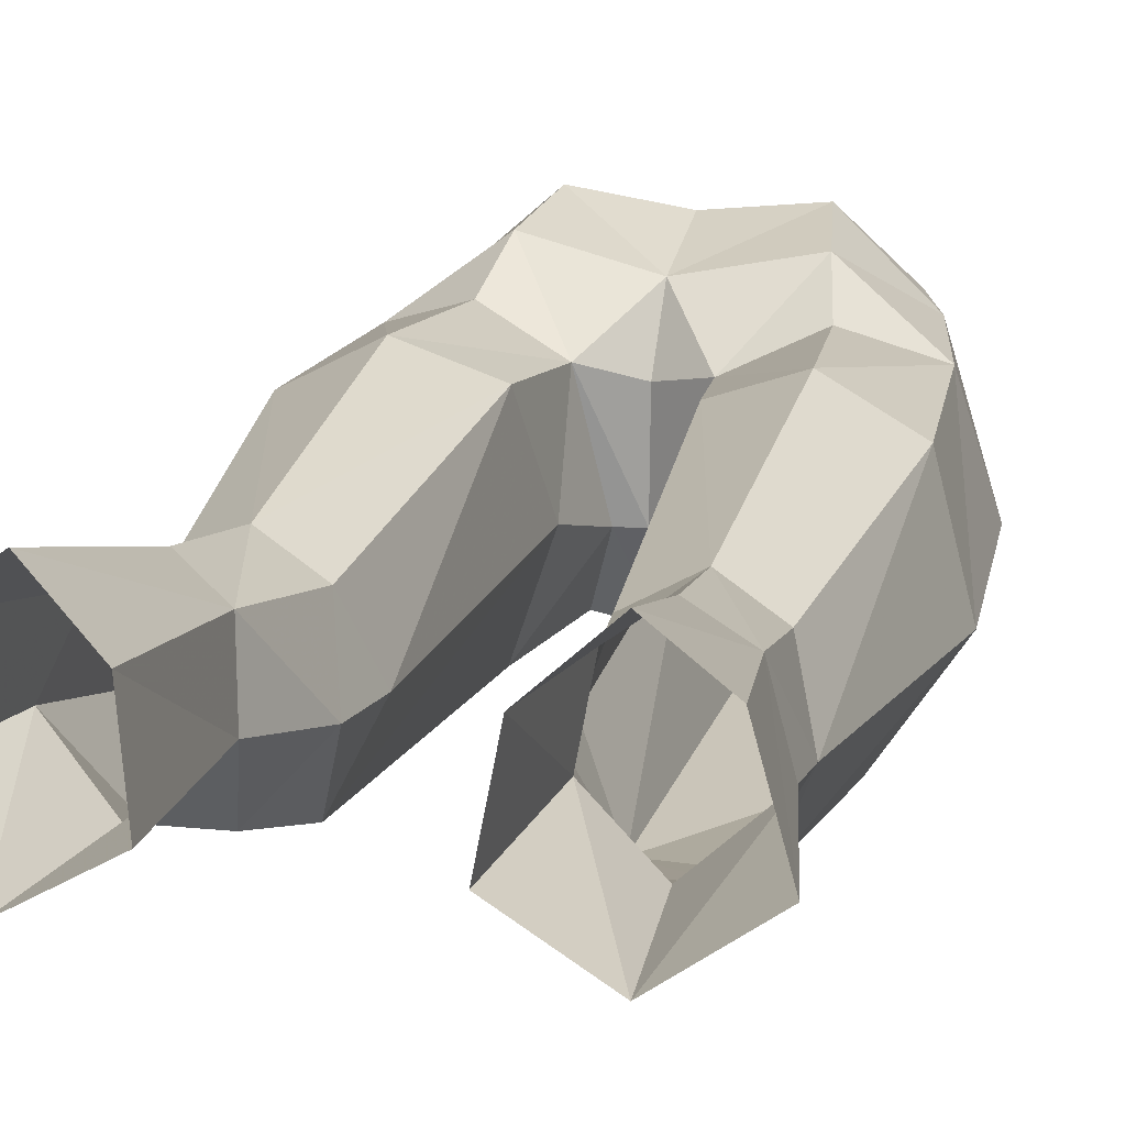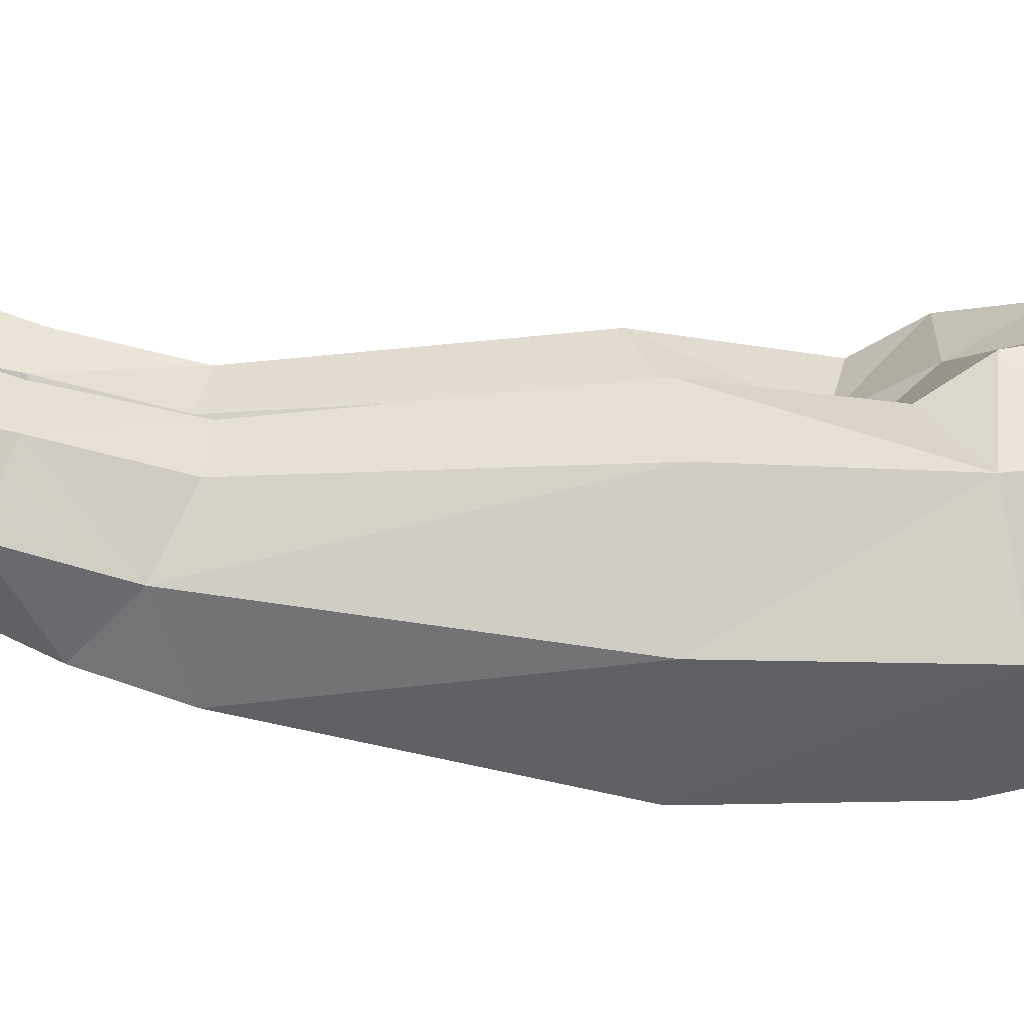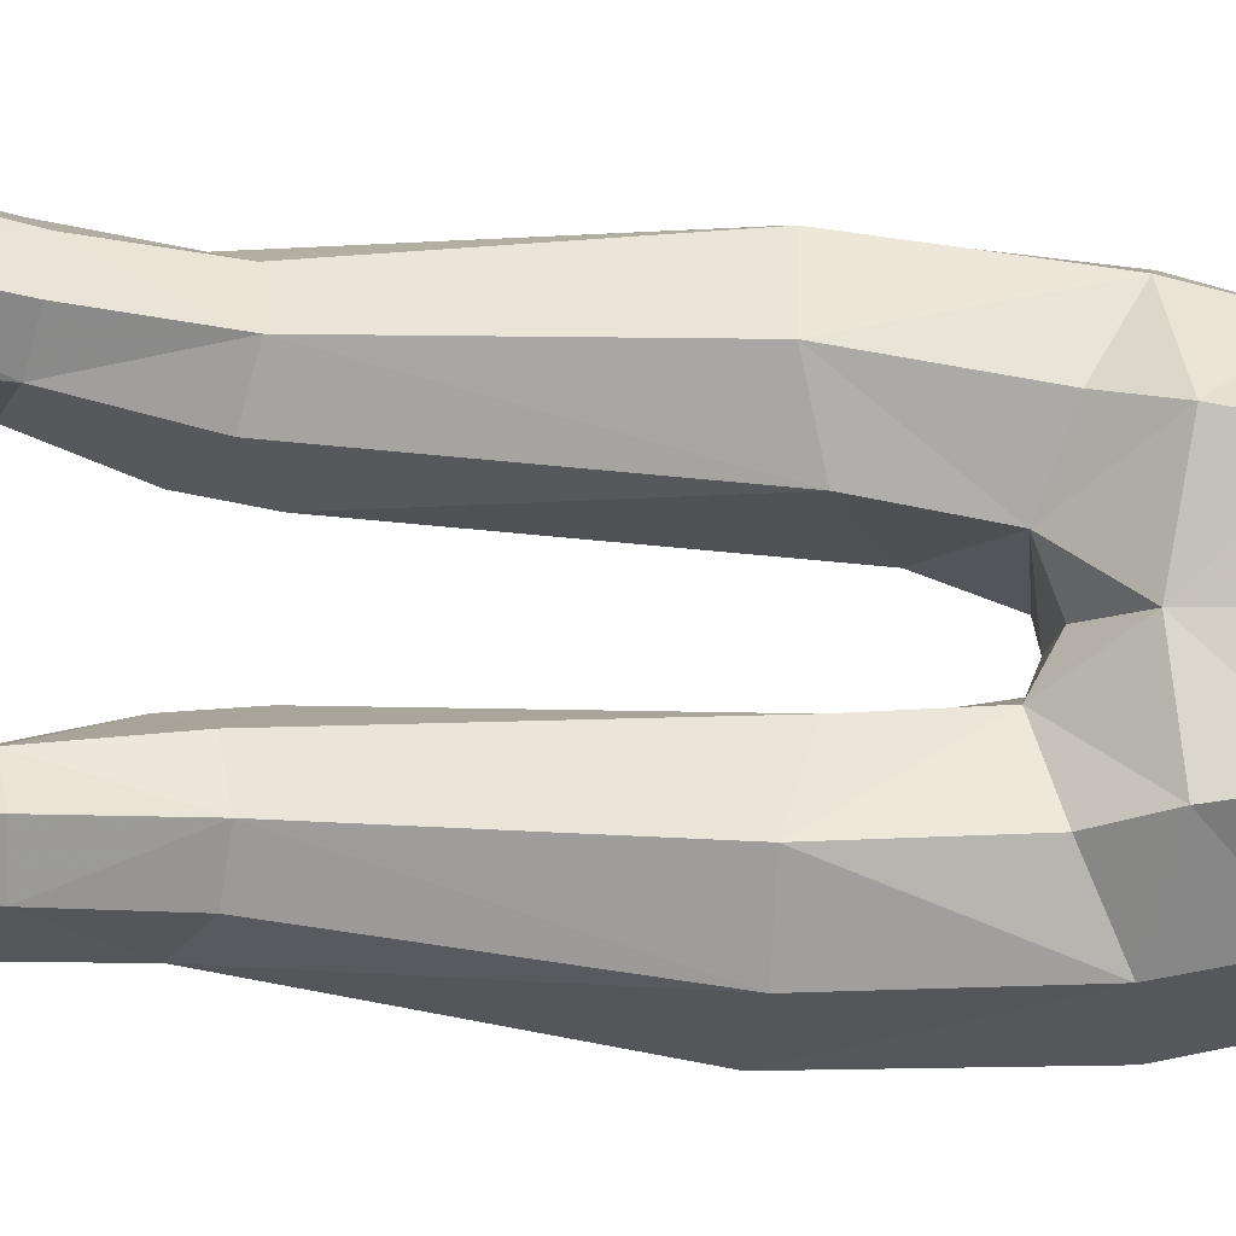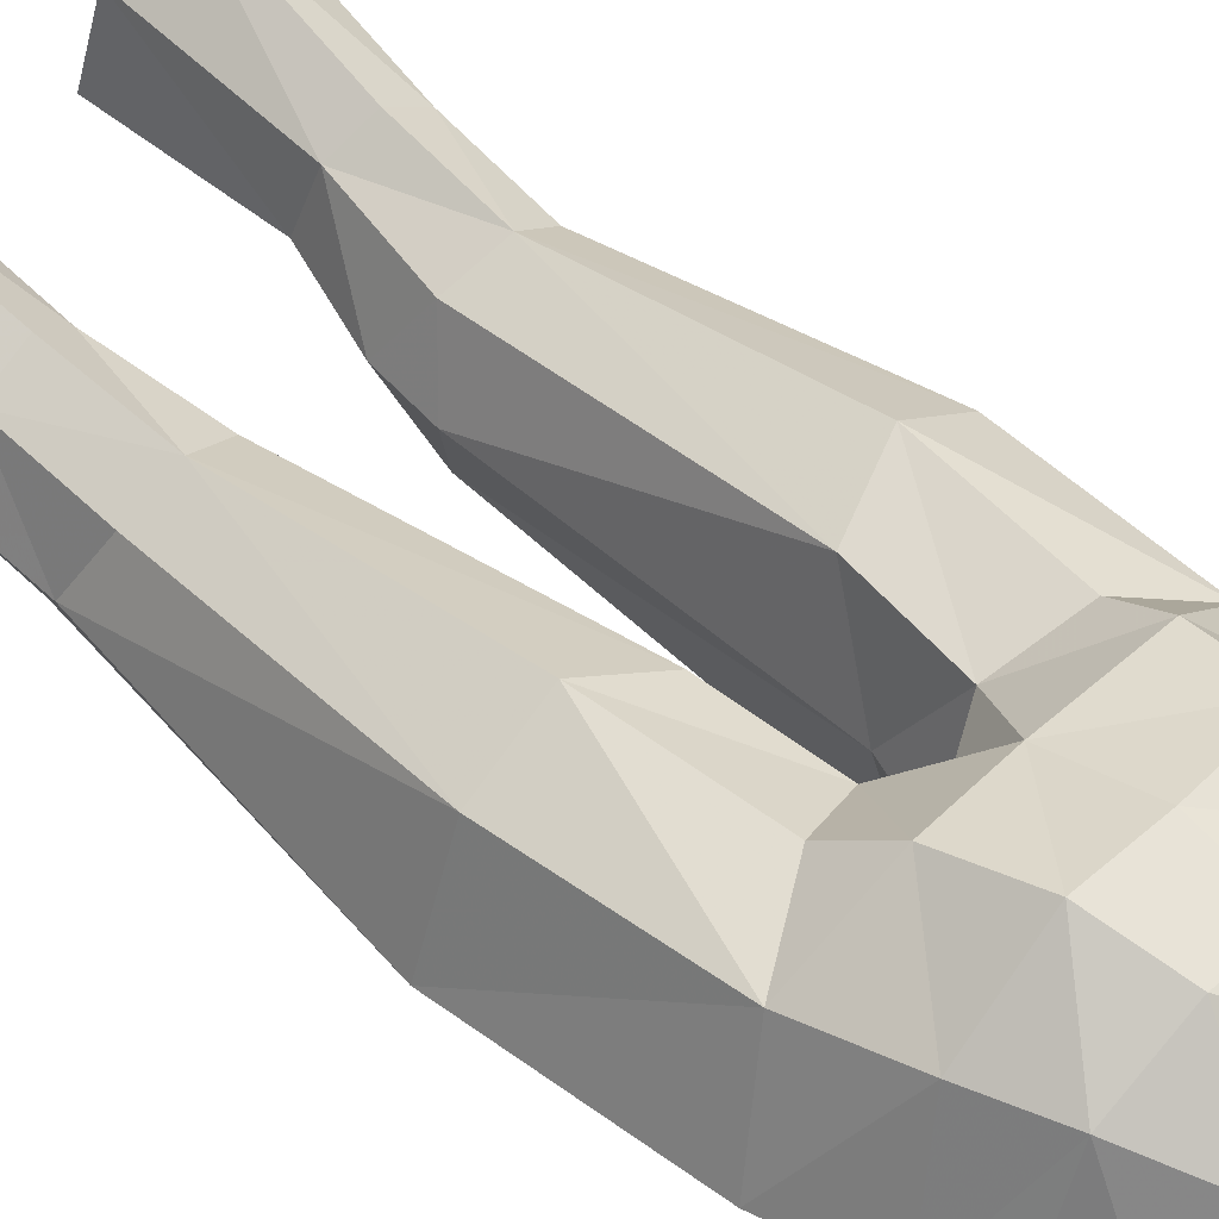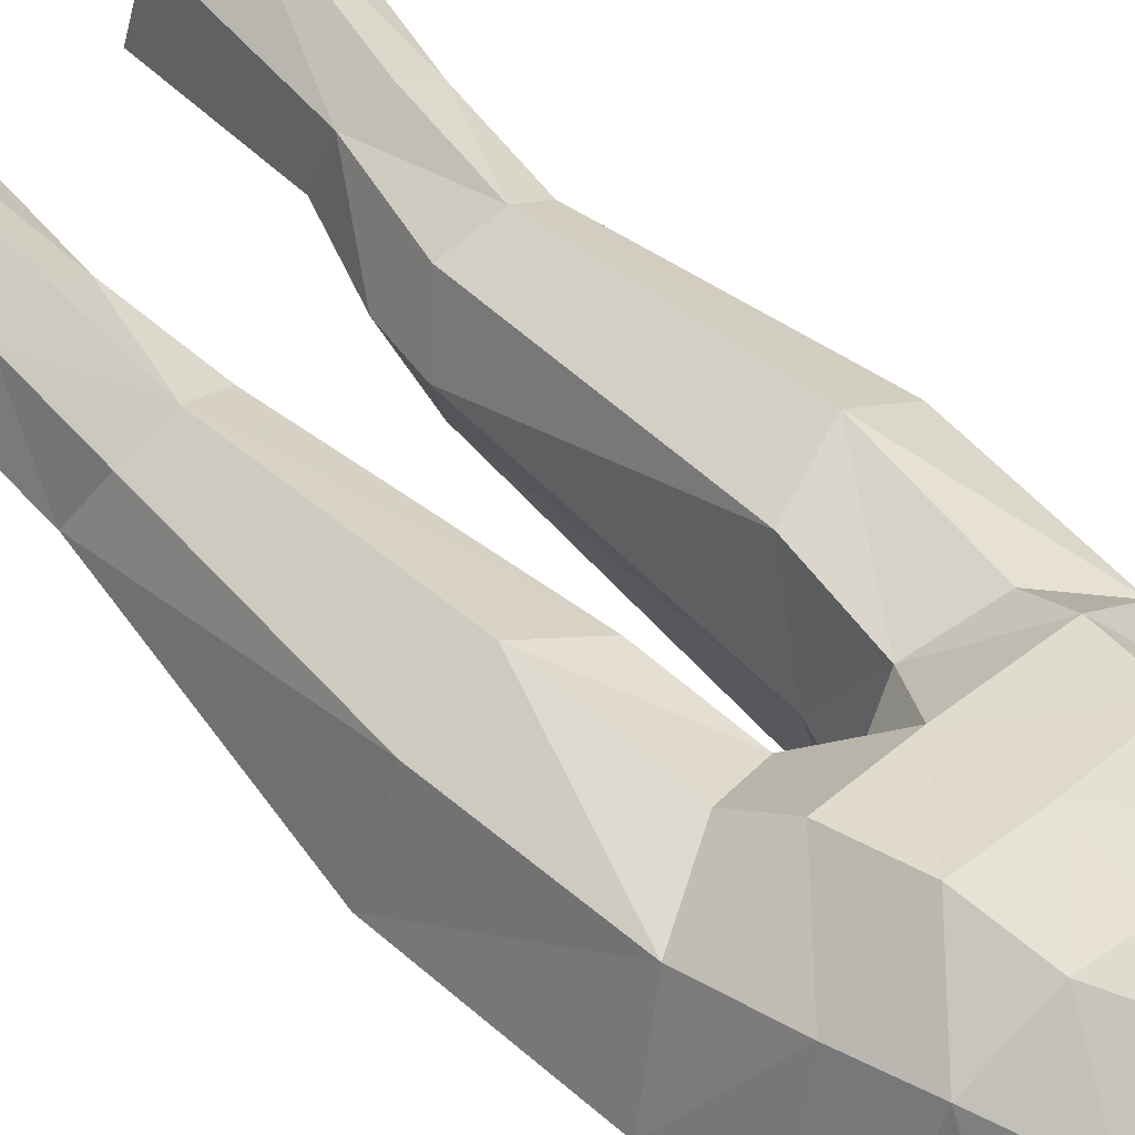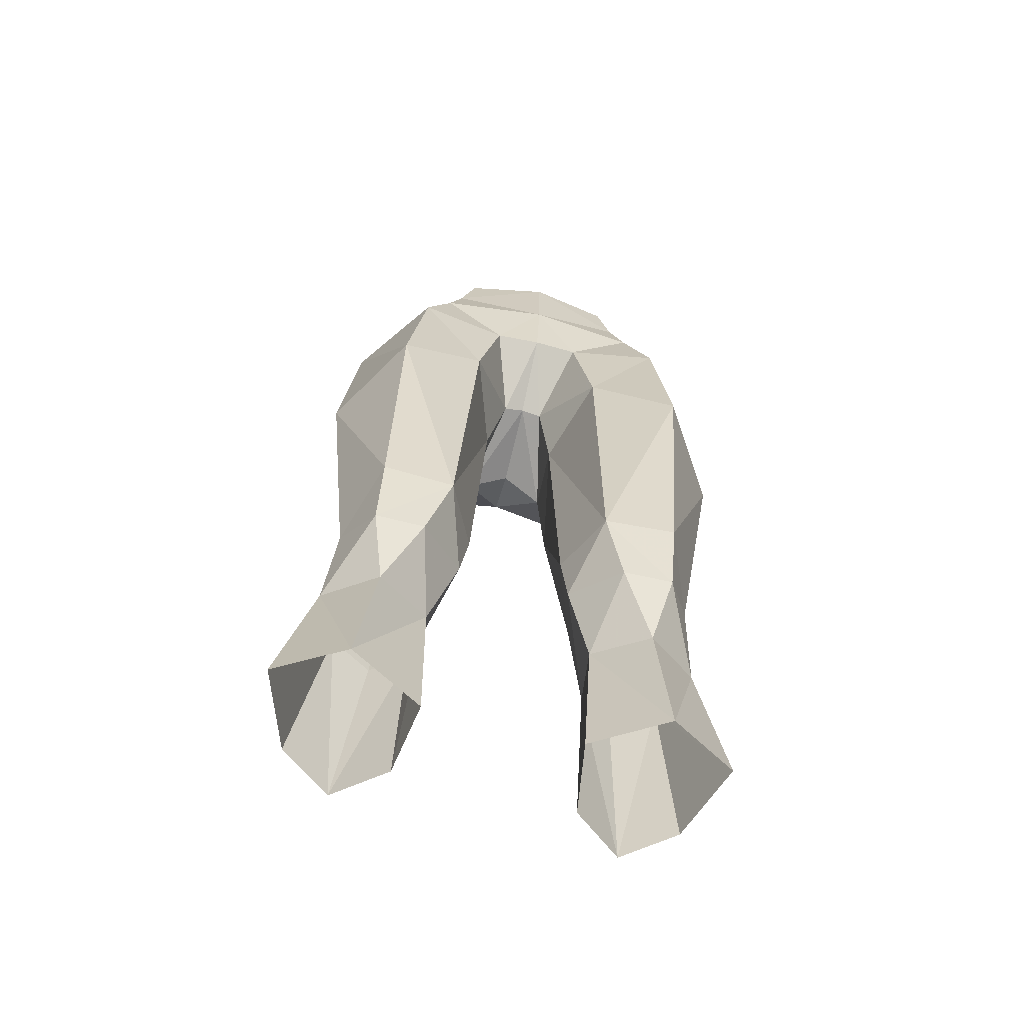
<metadata>
{"format":"obj","ext":"obj","renderer":"f3d","projection":"perspective","resolution":1024,"background":"white","views":[{"elev":20.7,"azim":-166.2,"up":"+Y"},{"elev":9.4,"azim":-94.9,"up":"+Y"},{"elev":79.4,"azim":-87.5,"up":"+Y"},{"elev":44.3,"azim":-47.3,"up":"+Y"},{"elev":46.3,"azim":-42.8,"up":"+Y"},{"elev":-70.4,"azim":-13.2,"up":"+Z"}]}
</metadata>
<code>
g demon_trousers_female_107500
v -6.048 2.669 28.33
v -4.549 3.552 28.36
v -5.084 5.639 22.36
v -6.919 4.25 22.3
v -3.258 2.647 27.96
v -3.215 3.964 21.79
v -2.995 0.5286 27.2
v -2.78 1.137 21.22
v -7.909 1.249 21.78
v -6.838 0.6852 27.44
v -7.513 -2.083 48.51
v -5.115 -5.467 47.8
v -4.132 -5.178 50.77
v -6.765 -2.185 51.59
v -7.965 -1.74 41.28
v -6.41 1.67 47.97
v -6.912 2.061 41.58
v -5.721 -5.286 41.31
v -4.453 3.442 41.58
v -3.959 2.768 46.68
v -0.008433 -2.119 46.53
v -0.7795 -2.096 46.31
v -1.57 1.675 45.86
v -0.008433 1.206 46.64
v -0.008433 -4.997 47.84
v -1.711 -4.843 48.17
v -0.7795 -2.096 46.31
v -0.008433 -2.119 46.53
v -0.008432 -5.587 50.75
v -2.512 -4.622 43.87
v -1.39 -1.225 43.84
v -3.558 3.842 48.58
v -5.703 1.807 51.09
v -3.094 4.185 51.33
v -0.008435 3.809 51.24
v -0.008435 3.154 48.12
v -2.417 3.202 53.74
v -0.008435 2.931 53.8
v -4.881 1.67 53.48
v -5.012 -2.337 55.44
v -6.158 -2.177 53.32
v -3.612 -4.996 53.01
v -3.057 -5.192 54.87
v -3.375 0.636 56.1
v -4.332 2.654 32.15
v -2.637 1.769 31.69
v -2.005 2.345 42.29
v -2.93 -2.999 31.65
v -5.559 -3.089 31.78
v -5.519 -2.129 29.1
v -3.712 -2.12 29.05
v -5.9 1.716 31.91
v -6.602 -0.3408 30.76
v -1.796 -0.5736 32.47
v -1.39 -1.225 43.84
v -1.796 -0.5736 32.47
v 5.068 5.725 22.37
v 4.533 3.62 28.37
v 6.031 2.737 28.34
v 6.902 4.337 22.31
v 3.199 4.052 21.79
v 3.241 2.716 27.96
v 2.764 1.226 21.22
v 2.979 0.5999 27.21
v 6.821 0.7563 27.44
v 7.893 1.338 21.78
v 4.116 -5.178 50.77
v 5.098 -5.458 47.79
v 7.496 -2.077 48.51
v 6.748 -2.187 51.58
v 6.393 1.678 47.98
v 7.949 -1.712 41.28
v 6.895 2.089 41.59
v 5.705 -5.258 41.3
v 4.436 3.47 41.6
v 3.942 2.773 46.69
v 1.587 1.761 45.89
v 0.7626 -2.096 46.31
v 0.7626 -2.096 46.31
v 1.694 -4.843 48.17
v 1.373 -1.205 43.83
v 2.496 -4.602 43.86
v 5.686 1.806 51.09
v 3.541 3.843 48.58
v 3.077 4.185 51.34
v 2.4 3.202 53.75
v 4.864 1.668 53.48
v 3.595 -4.997 53.01
v 6.141 -2.179 53.32
v 4.995 -2.337 55.44
v 3.04 -5.192 54.87
v 3.358 0.636 56.1
v 4.315 2.71 32.16
v 2.621 1.826 31.7
v 1.988 2.37 42.3
v 5.503 -2.063 29.09
v 5.543 -3.031 31.77
v 2.914 -2.941 31.64
v 3.696 -2.055 29.05
v 5.883 1.773 31.91
v 6.585 -0.28 30.76
v 1.78 -0.5186 32.47
v 1.373 -1.205 43.83
v 1.78 -0.5186 32.47
v -5.407 -0.4132 21.08
v -2.78 1.137 21.22
v -2.995 0.5286 27.2
v -4.908 -0.9235 26.42
v -0.008433 1.56 56.21
v -2.08 -0.3402 30.26
v -2.08 -0.3402 30.26
v -0.00843 -5.836 54.33
v 5.391 -0.3228 21.07
v 2.979 0.5999 27.21
v 2.764 1.226 21.22
v 4.892 -0.8496 26.42
v 2.064 -0.2783 30.25
v 2.064 -0.2783 30.25
f 1 2 3
f 3 4 1
f 5 6 3
f 3 2 5
f 7 8 6
f 6 5 7
f 9 10 1
f 1 4 9
f 11 12 13
f 13 14 11
f 15 11 16
f 16 17 15
f 11 15 18
f 18 12 11
f 19 17 16
f 16 20 19
f 21 22 23
f 23 24 21
f 25 26 27
f 27 28 25
f 29 13 26
f 26 25 29
f 30 31 27
f 27 26 30
f 32 16 33
f 33 34 32
f 34 35 36
f 36 32 34
f 37 38 35
f 35 34 37
f 34 33 39
f 39 37 34
f 40 41 42
f 42 43 40
f 40 44 39
f 39 41 40
f 5 2 45
f 45 46 5
f 47 46 45
f 45 19 47
f 48 49 50
f 50 51 48
f 1 52 45
f 45 2 1
f 15 53 49
f 49 18 15
f 18 49 48
f 48 30 18
f 17 19 45
f 45 52 17
f 54 46 47
f 47 55 54
f 53 15 17
f 17 52 53
f 23 47 19
f 19 20 23
f 41 14 13
f 13 42 41
f 31 30 48
f 48 56 31
f 57 58 59
f 59 60 57
f 57 61 62
f 62 58 57
f 61 63 64
f 64 62 61
f 59 65 66
f 66 60 59
f 67 68 69
f 69 70 67
f 71 69 72
f 72 73 71
f 74 72 69
f 69 68 74
f 71 73 75
f 75 76 71
f 77 78 21
f 21 24 77
f 79 80 25
f 25 28 79
f 80 67 29
f 29 25 80
f 79 81 82
f 82 80 79
f 83 71 84
f 84 85 83
f 36 35 85
f 85 84 36
f 35 38 86
f 86 85 35
f 87 83 85
f 85 86 87
f 88 89 90
f 90 91 88
f 87 92 90
f 90 89 87
f 93 58 62
f 62 94 93
f 93 94 95
f 95 75 93
f 96 97 98
f 98 99 96
f 93 100 59
f 59 58 93
f 97 101 72
f 72 74 97
f 98 97 74
f 74 82 98
f 93 75 73
f 73 100 93
f 95 94 102
f 102 103 95
f 73 72 101
f 101 100 73
f 75 95 77
f 77 76 75
f 67 70 89
f 89 88 67
f 98 82 81
f 81 104 98
f 105 10 9
f 105 106 107
f 105 107 108
f 47 23 55
f 12 18 30
f 23 20 32
f 23 32 36
f 26 13 12
f 32 20 16
f 11 33 16
f 33 11 14
f 39 33 14
f 38 37 109
f 42 13 29
f 37 39 44
f 24 23 36
f 107 110 51
f 52 1 53
f 46 111 5
f 110 48 51
f 108 51 50
f 10 108 50
f 53 50 49
f 7 5 111
f 110 56 48
f 108 107 51
f 53 10 50
f 1 10 53
f 37 44 109
f 105 108 10
f 112 42 29
f 43 42 112
f 14 41 39
f 30 26 12
f 55 23 22
f 46 54 111
f 113 66 65
f 113 114 115
f 113 116 114
f 95 103 77
f 68 82 74
f 77 84 76
f 77 36 84
f 80 68 67
f 84 71 76
f 69 71 83
f 83 70 69
f 87 70 83
f 38 109 86
f 88 29 67
f 86 92 87
f 24 36 77
f 114 99 117
f 100 101 59
f 94 62 118
f 117 99 98
f 116 96 99
f 65 96 116
f 101 97 96
f 64 118 62
f 117 98 104
f 116 99 114
f 101 96 65
f 59 101 65
f 86 109 92
f 113 65 116
f 112 29 88
f 91 112 88
f 70 87 89
f 82 68 80
f 103 78 77
f 94 118 102

</code>
